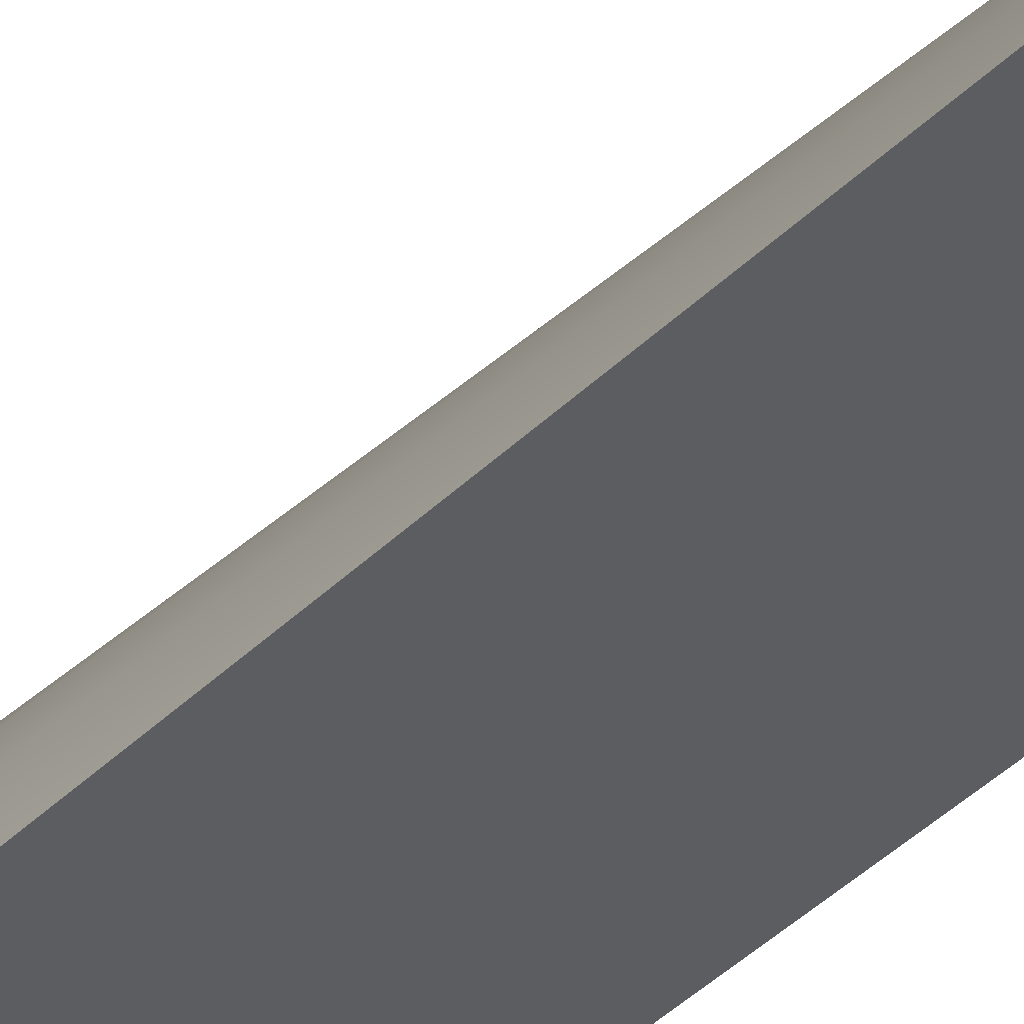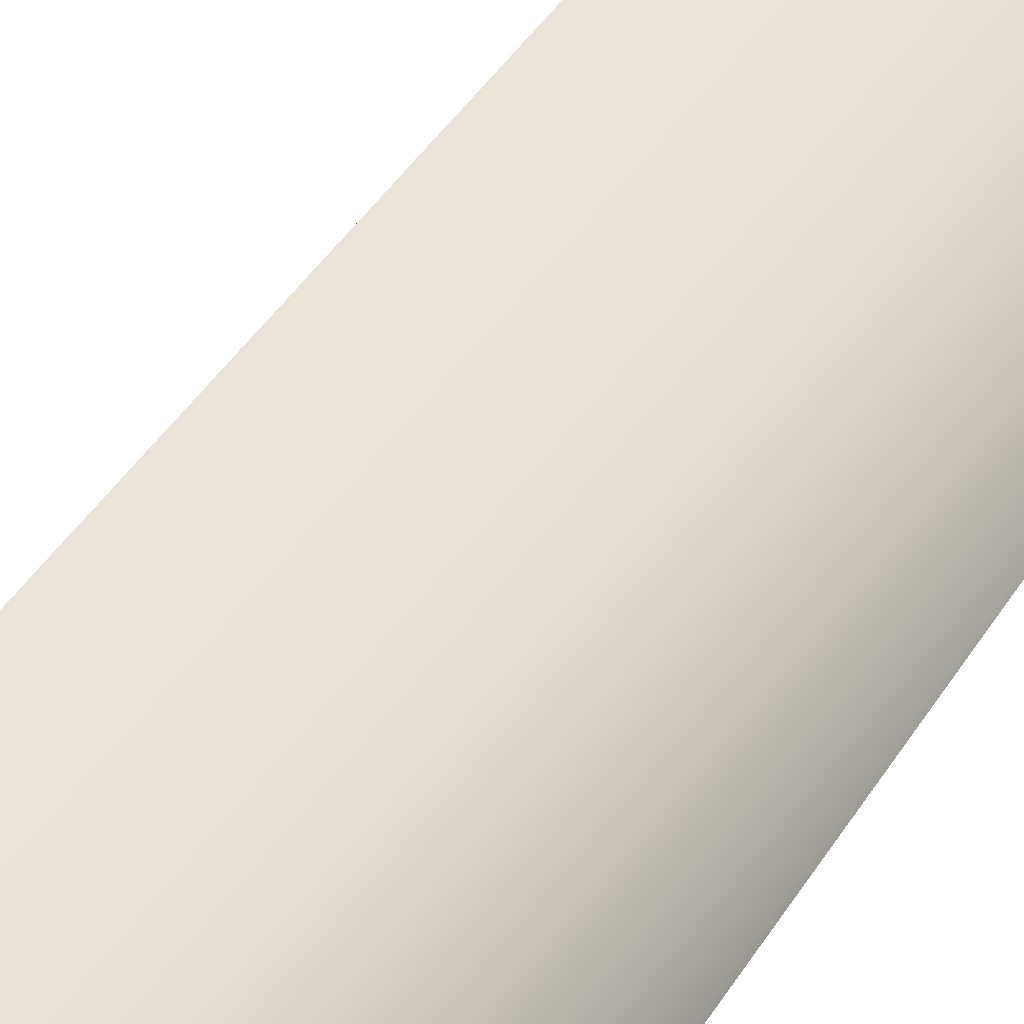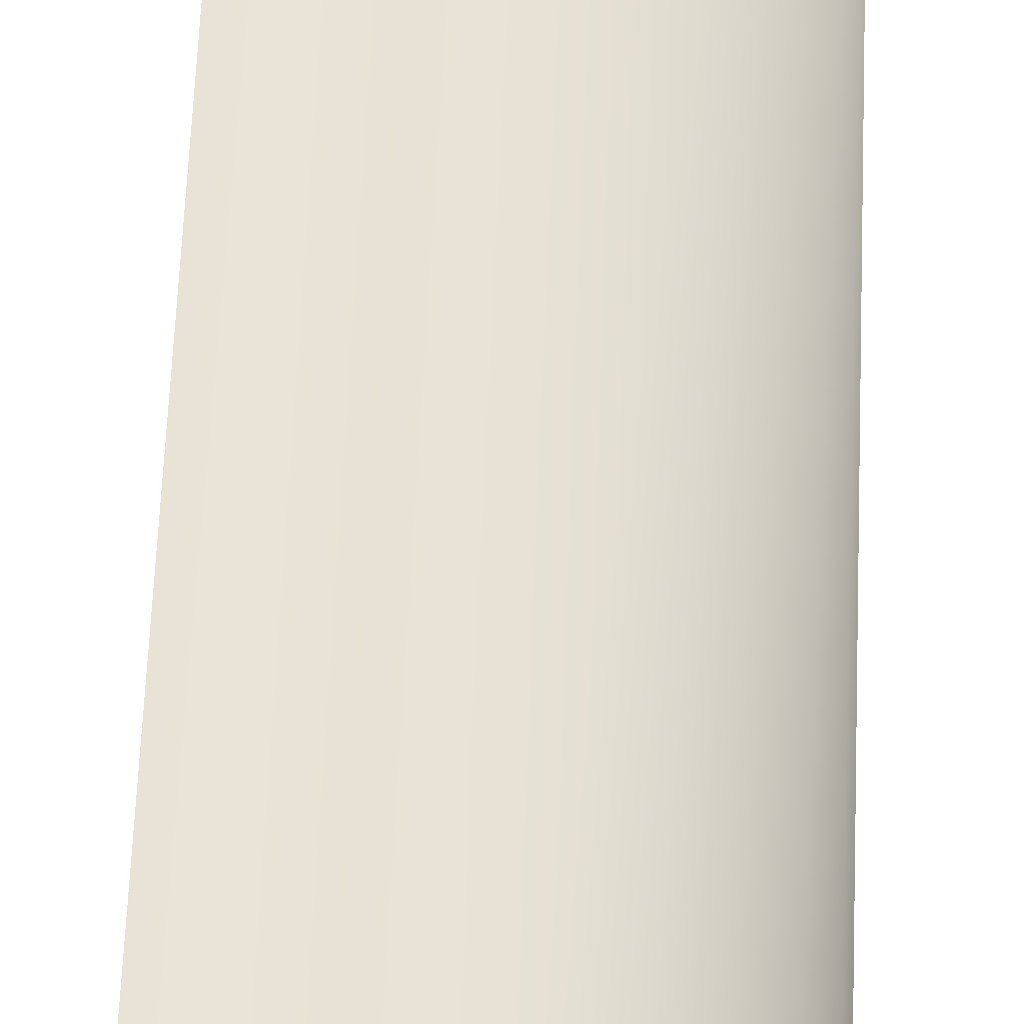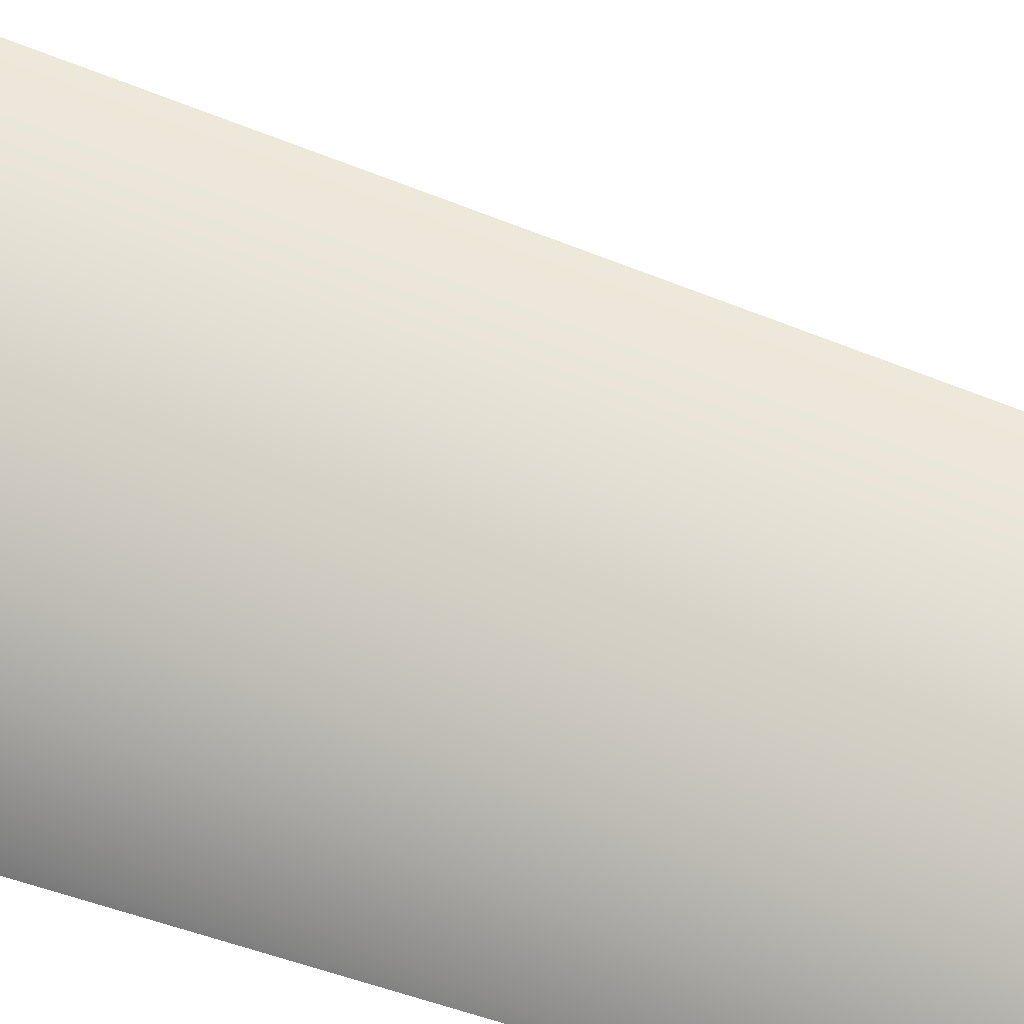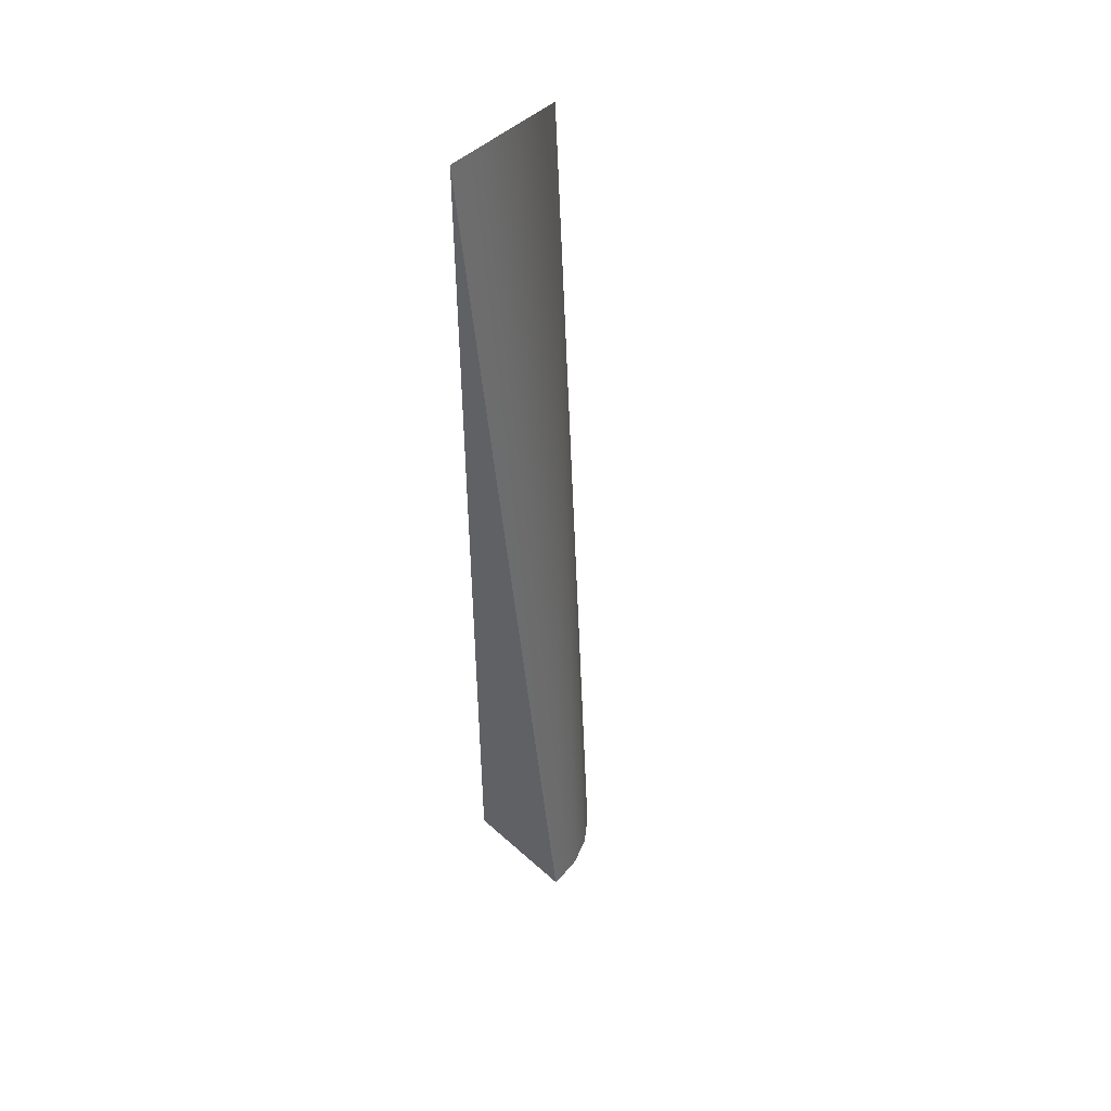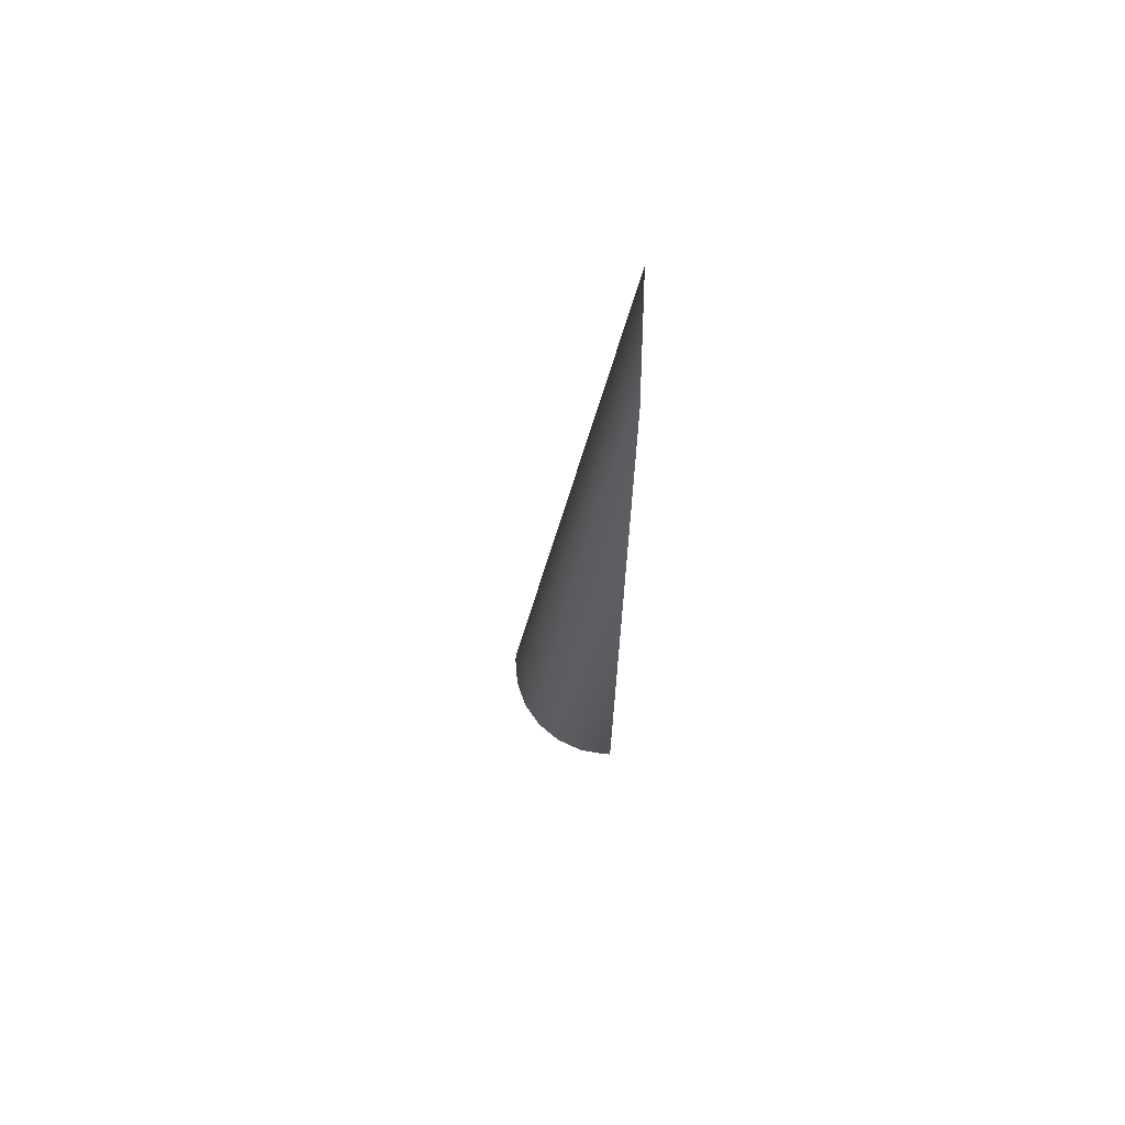
<metadata>
{"format":"obj","ext":"obj","renderer":"f3d","projection":"perspective","resolution":1024,"background":"white","views":[{"elev":-36.6,"azim":142.5,"up":"+Z"},{"elev":48.3,"azim":29.7,"up":"+Z"},{"elev":47.9,"azim":1.7,"up":"+Z"},{"elev":48.9,"azim":110.5,"up":"+Z"},{"elev":49.1,"azim":-45.2,"up":"+Y"},{"elev":68.9,"azim":92.6,"up":"+Y"}]}
</metadata>
<code>
o _submesh0_copy8
v 0.5 4 -0.5
v -0.5 4 -0.5
v -0.5 -4 -0.5
v 0.5 -4 -0.5
v 0.5 -4 -0.4472
v 0.4689 -4 -0.2018
v 0.3741 -4 0.02696
v 0.2234 -4 0.2234
v 0.02702 -4 0.3741
v -0.2017 -4 0.4688
v -0.4472 -4 0.5
v -0.5 -4 0.5
g _submesh0_copy8__submesh0_copy8_auv
f 3 12 2
f 1 4 3 2
f 4 5 6 7 8 9 10 11 12 3
f 1 5 4
f 1 6 5
f 1 7 6
f 1 8 7
f 1 9 8
f 1 10 9
f 1 11 10
f 2 12 11 1

</code>
